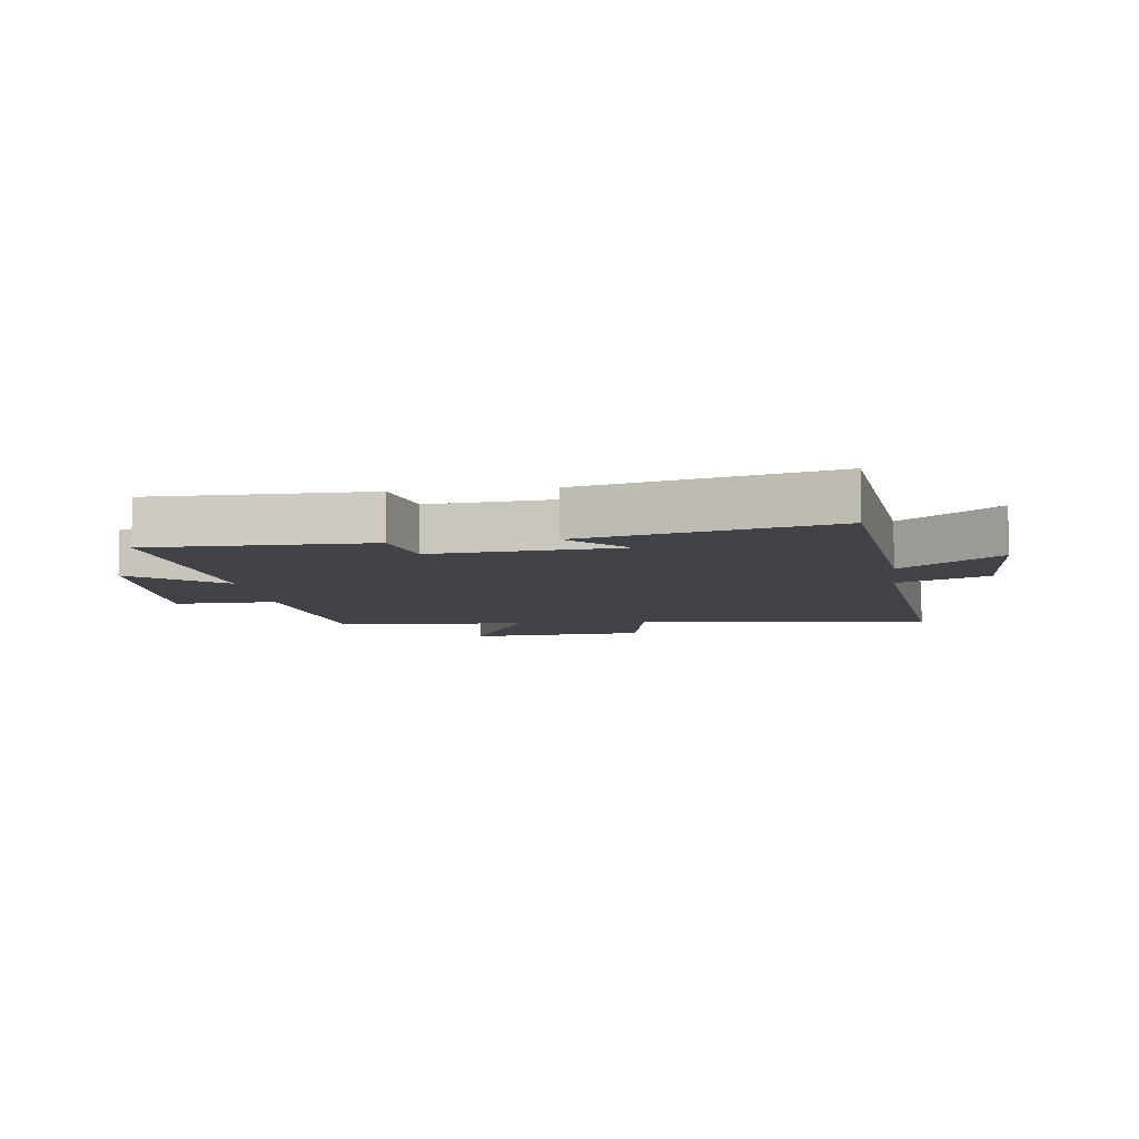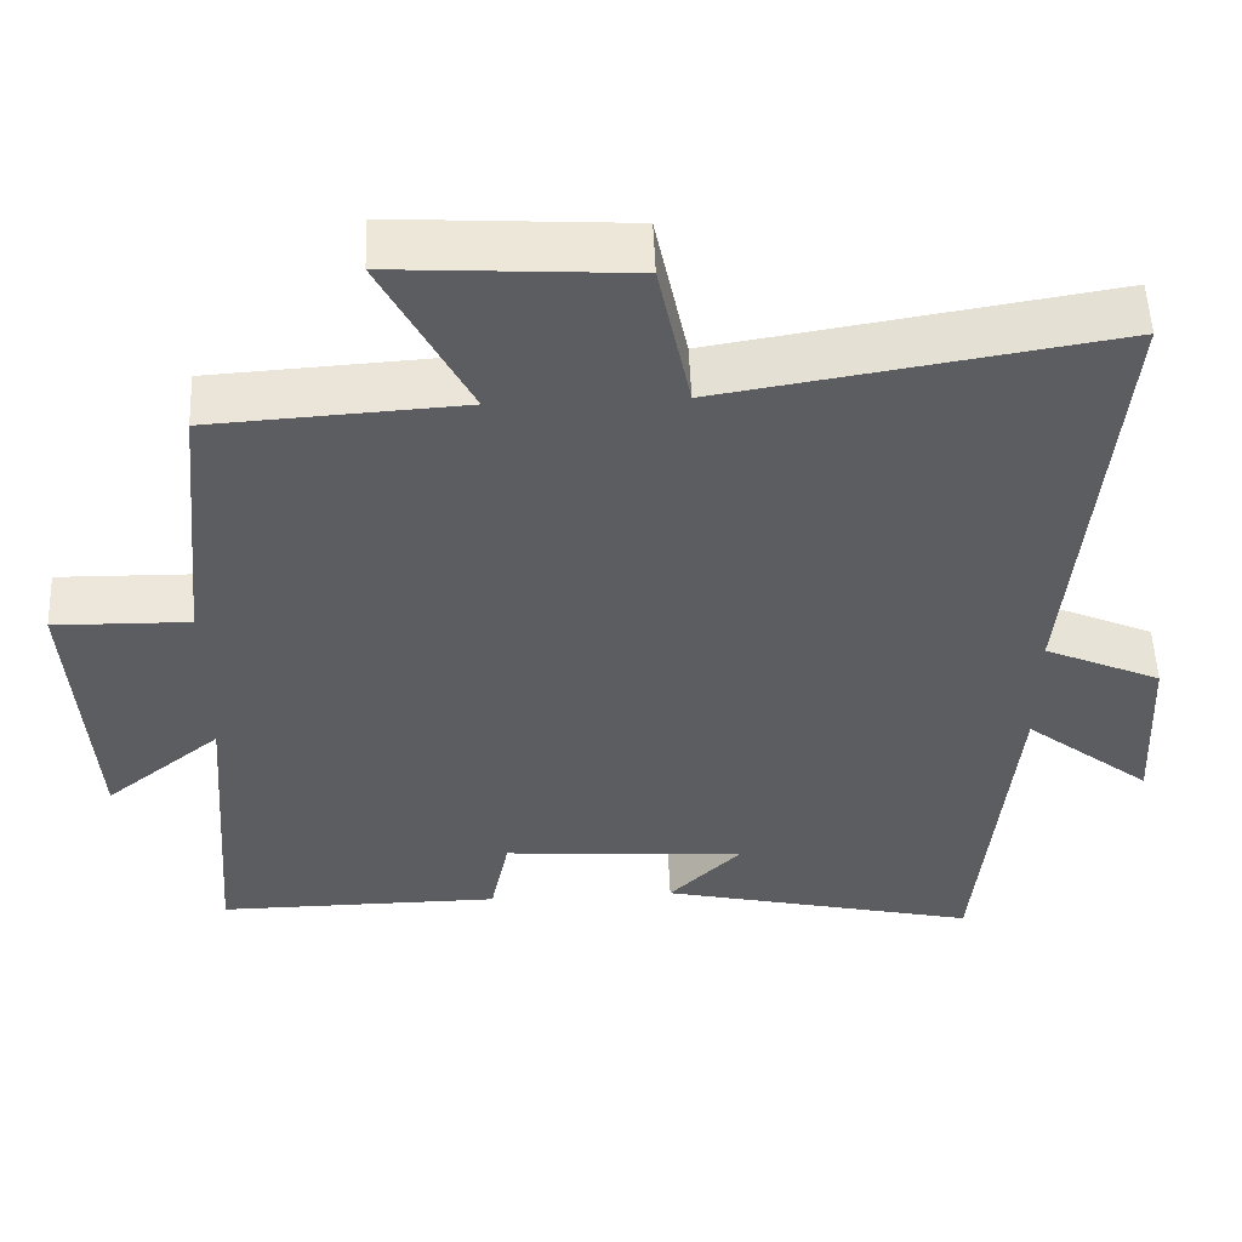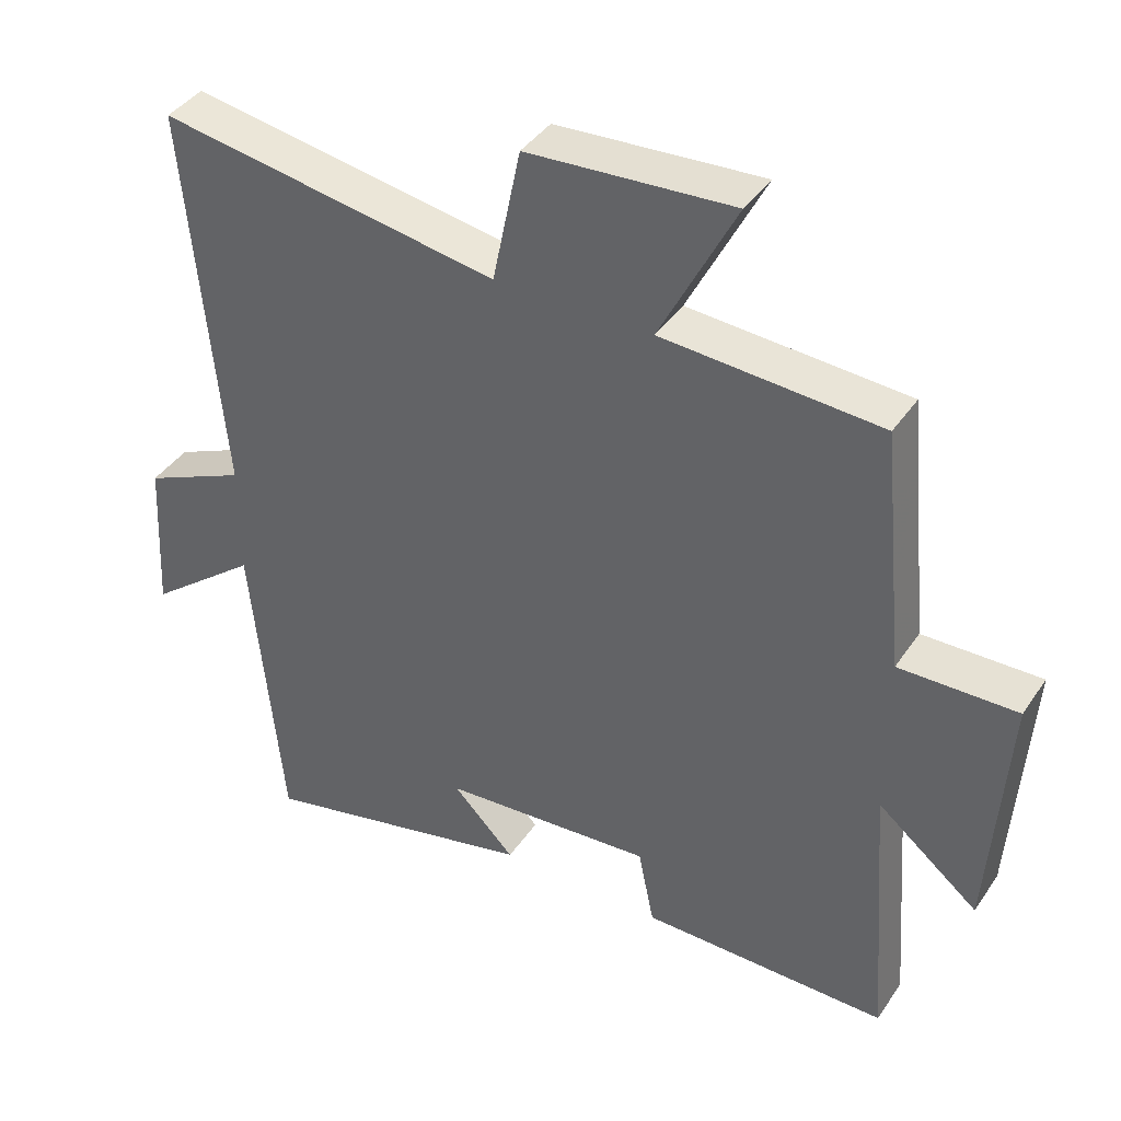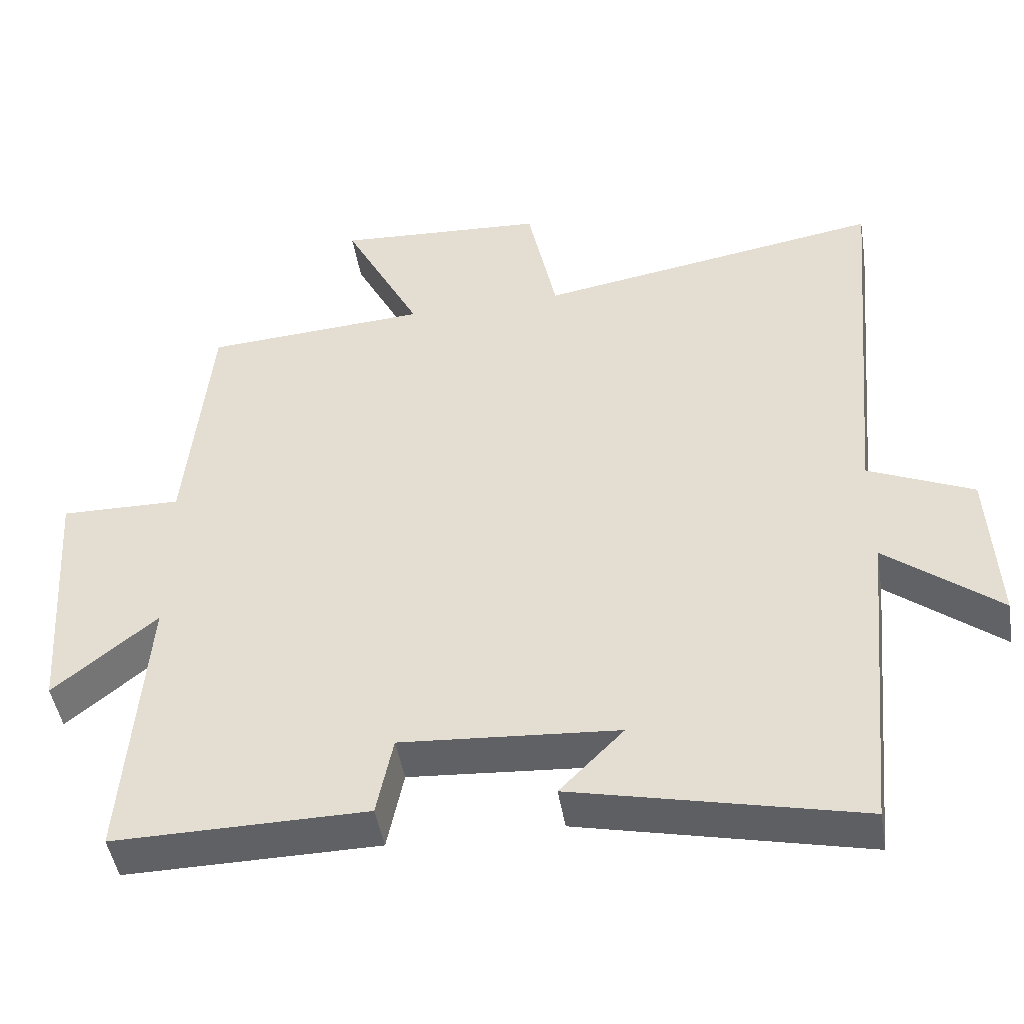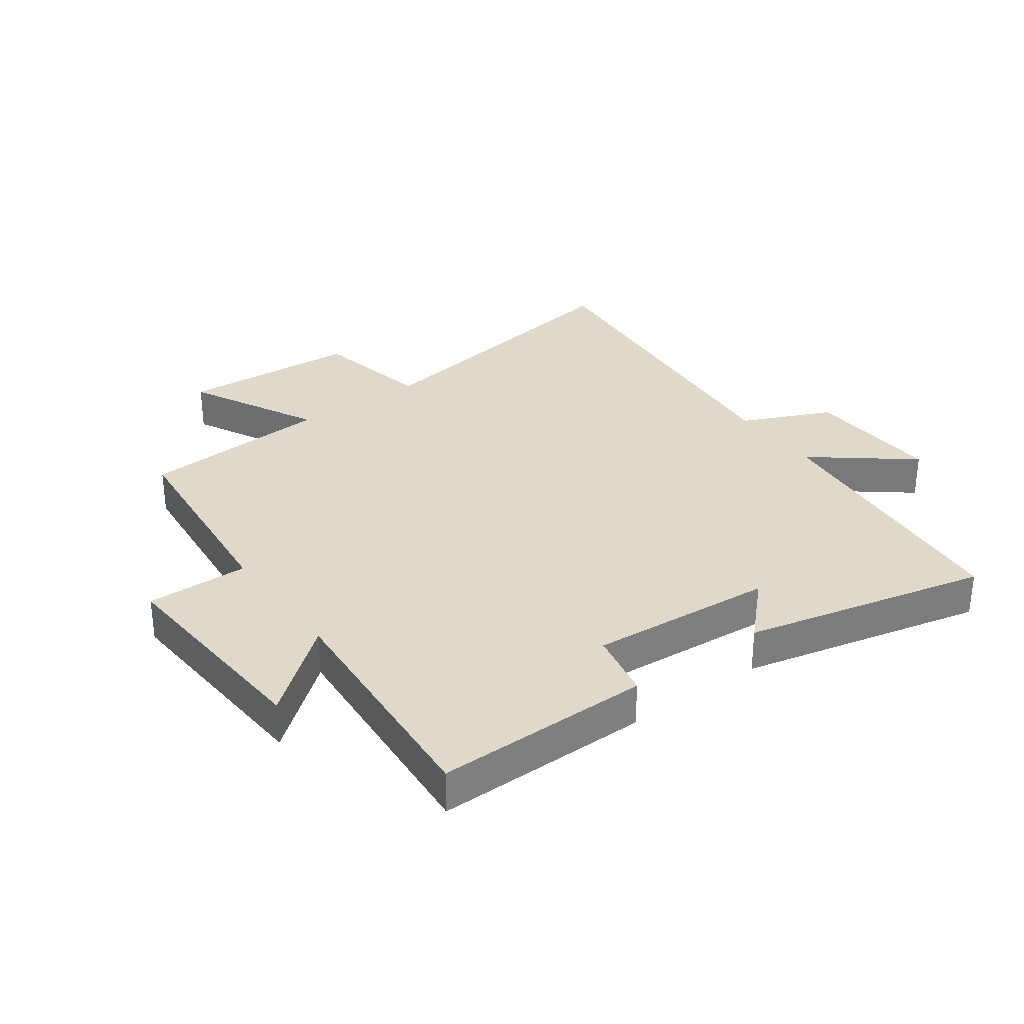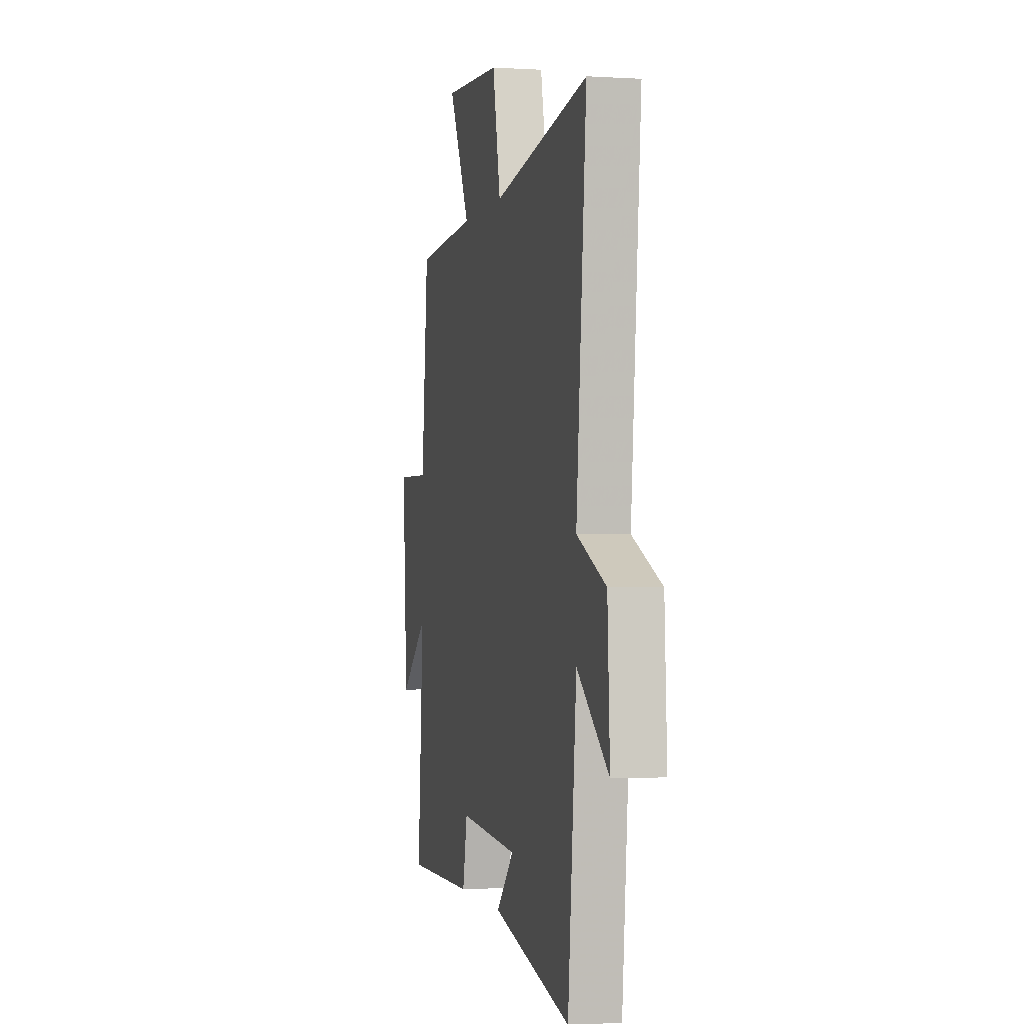
<metadata>
{"format":"obj","ext":"obj","renderer":"f3d","projection":"perspective","resolution":1024,"background":"white","views":[{"elev":-7.6,"azim":-172.2,"up":"+Y"},{"elev":53.3,"azim":177.7,"up":"+Z"},{"elev":40.3,"azim":30.9,"up":"+Z"},{"elev":-46.6,"azim":-170.6,"up":"+Z"},{"elev":31.8,"azim":144.1,"up":"+Y"},{"elev":-1.4,"azim":-103.0,"up":"+Z"}]}
</metadata>
<code>
v -0.551 0.07 0.58
v -0.069 0.07 0.5
v -0.029 0.07 0.694
v 0.263 0.07 0.712
v 0.155 0.07 0.5
v 0.466 0.07 0.48
v 0.5 0.07 0.132
v 0.668 0.07 0.135
v 0.644 0.07 -0.223
v 0.5 0.07 -0.106
v 0.53 0.07 -0.503
v 0.177 0.07 -0.5
v 0.154 0.07 -0.388
v -0.148 0.07 -0.41
v -0.059 0.07 -0.5
v -0.457 0.07 -0.591
v -0.5 0.07 -0.143
v -0.658 0.07 -0.268
v -0.646 0.07 -0.044
v -0.5 0.07 0.021
v -0.551 0 0.58
v -0.069 0 0.5
v -0.029 0 0.694
v 0.263 0 0.712
v 0.155 0 0.5
v 0.466 0 0.48
v 0.5 0 0.132
v 0.668 0 0.135
v 0.644 0 -0.223
v 0.5 0 -0.106
v 0.53 0 -0.503
v 0.177 0 -0.5
v 0.154 0 -0.388
v -0.148 0 -0.41
v -0.059 0 -0.5
v -0.457 0 -0.591
v -0.5 0 -0.143
v -0.658 0 -0.268
v -0.646 0 -0.044
v -0.5 0 0.021
f 17 18 19 20
f 16 17 20
f 14 15 16
f 14 16 20
f 13 14 20 1
f 10 11 12 13
f 7 8 9 10
f 5 6 7 10
f 5 10 13
f 2 3 4 5
f 2 5 13
f 1 2 13
f 40 39 38 37
f 40 37 36
f 36 35 34
f 40 36 34
f 21 40 34 33
f 33 32 31 30
f 30 29 28 27
f 30 27 26 25
f 33 30 25
f 25 24 23 22
f 33 25 22
f 33 22 21
f 1 21 22 2
f 2 22 23 3
f 3 23 24 4
f 4 24 25 5
f 5 25 26 6
f 6 26 27 7
f 7 27 28 8
f 8 28 29 9
f 9 29 30 10
f 10 30 31 11
f 11 31 32 12
f 12 32 33 13
f 13 33 34 14
f 14 34 35 15
f 15 35 36 16
f 16 36 37 17
f 17 37 38 18
f 18 38 39 19
f 19 39 40 20
f 20 40 21 1

</code>
